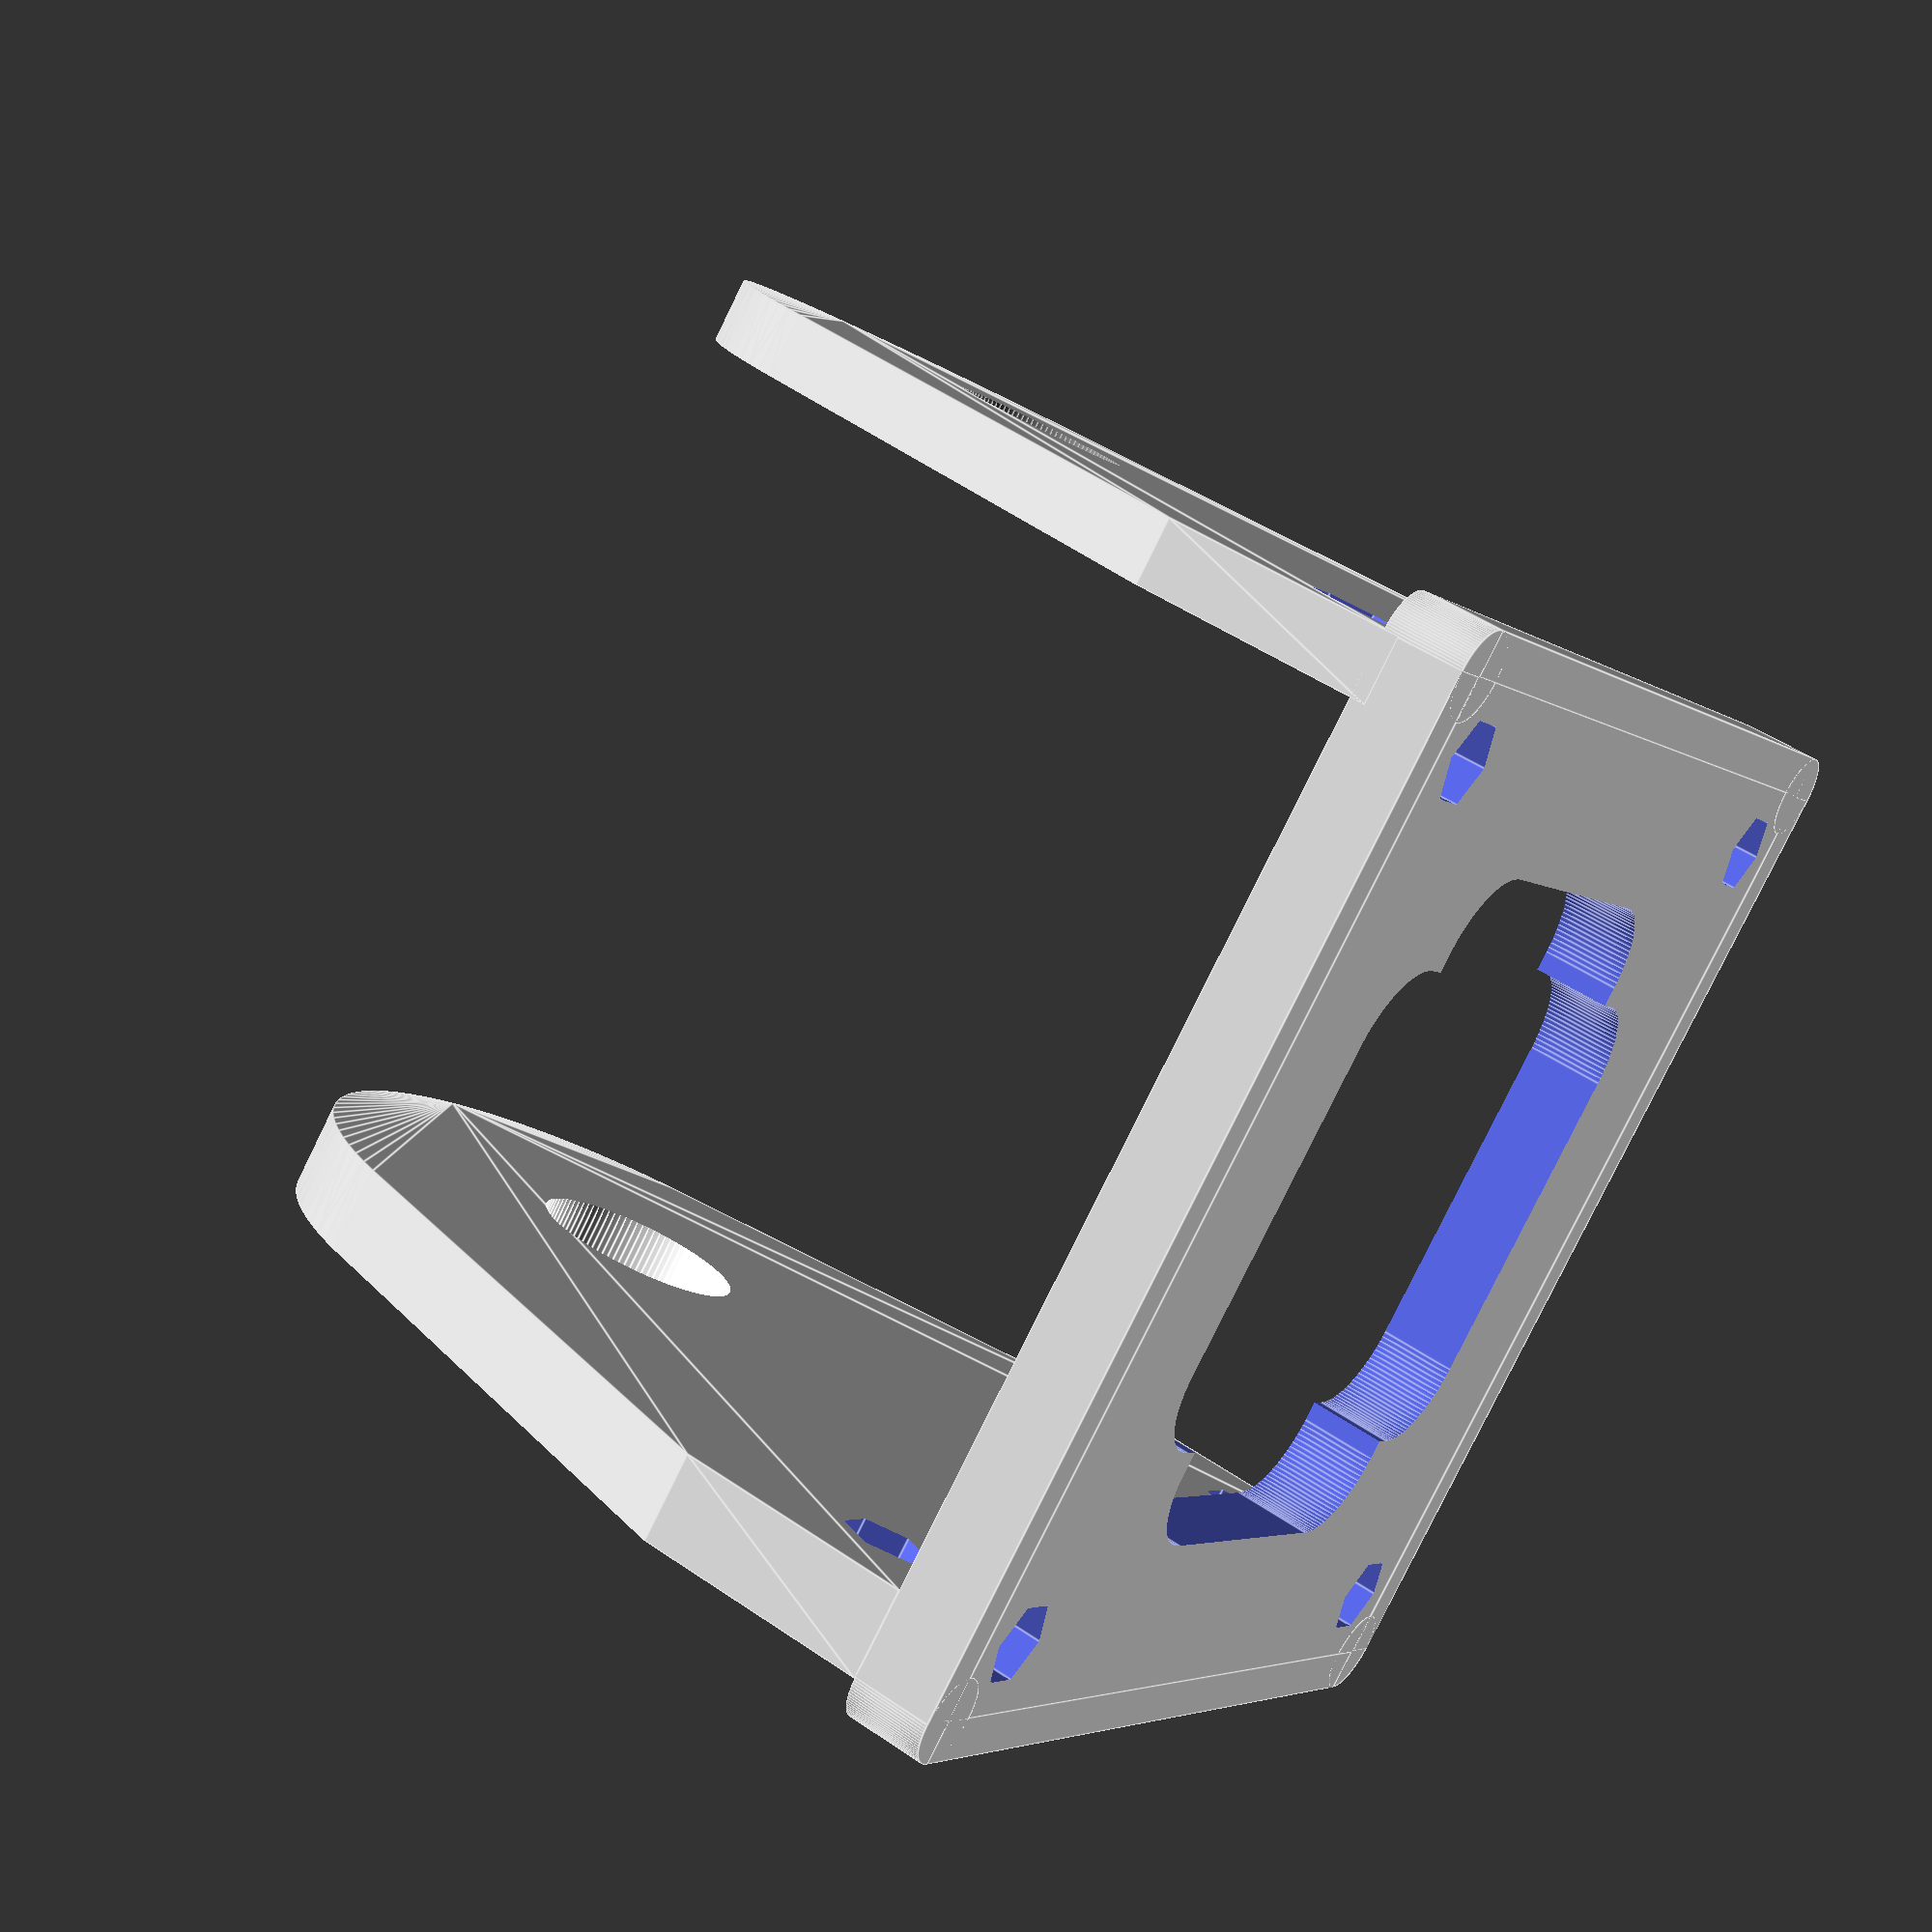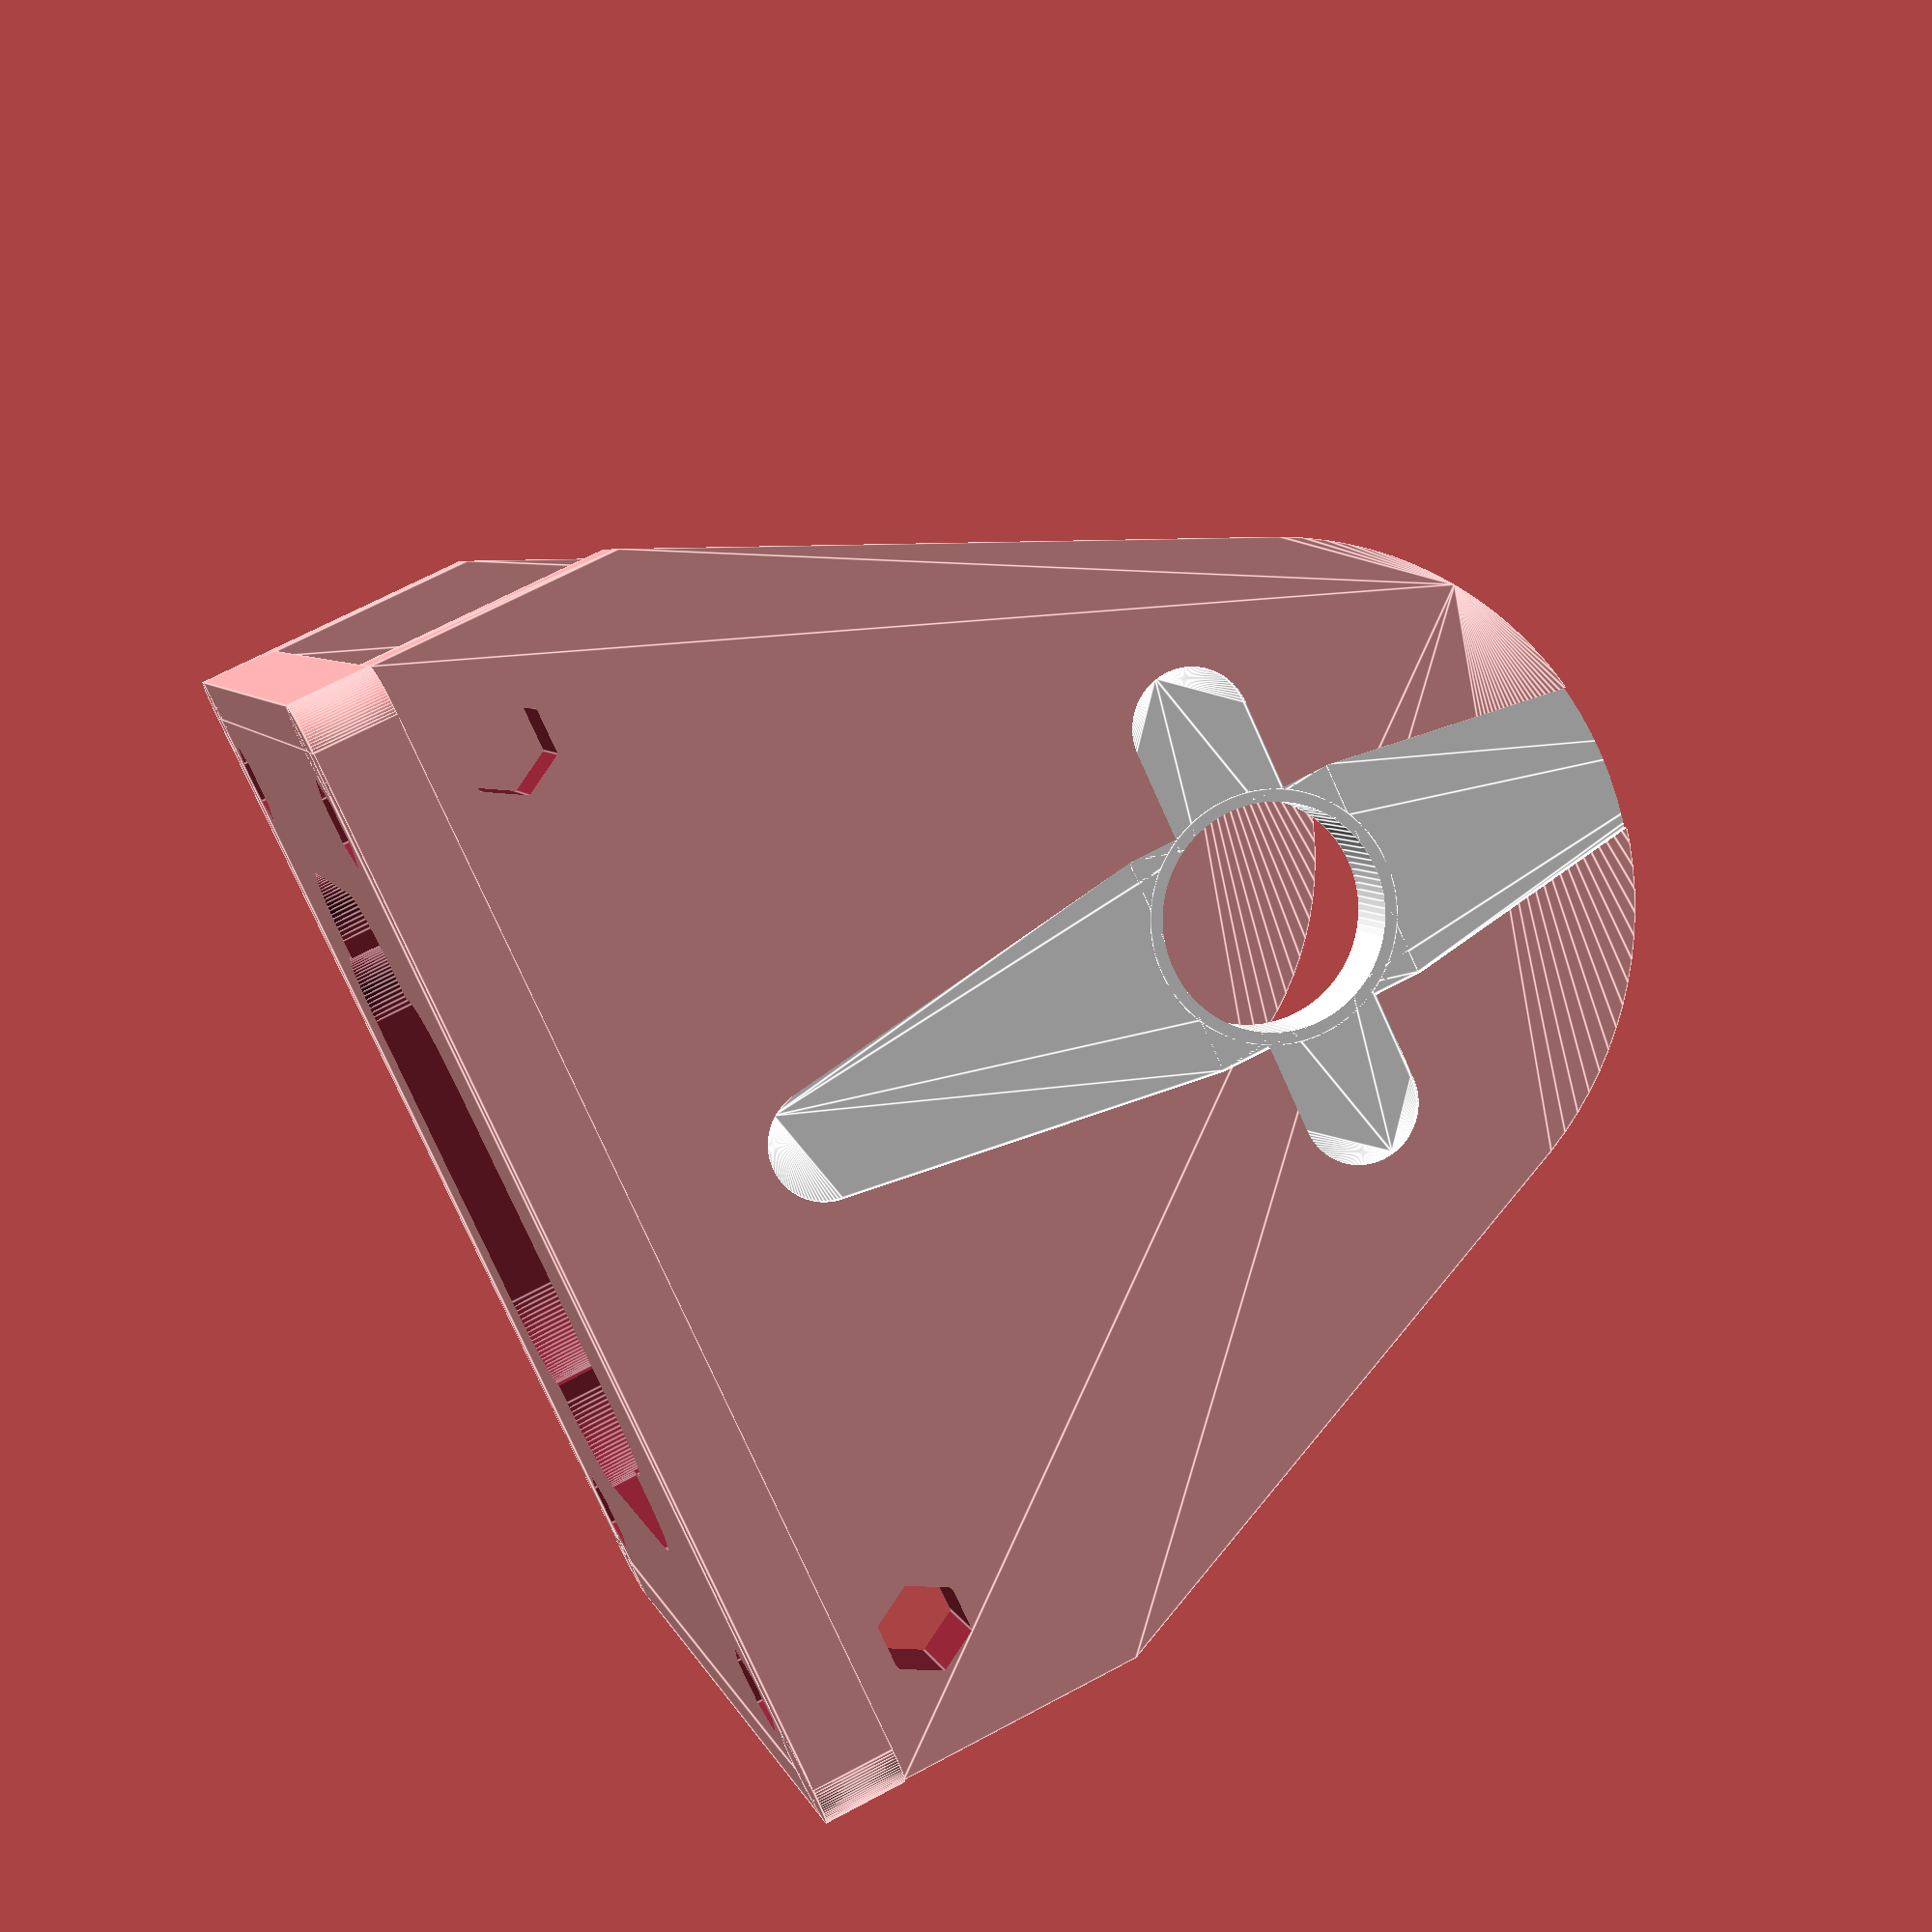
<openscad>
//-------------------------------------------------------------------------
//-- REPY_Tower_Pro_SG90_upper_4_arms.scad
//-------------------------------------------------------------------------
//--This file has been generated automatically according to your data.
//--For more info, visit: http://iearobotics.com/oomlwiki/
//-------------------------------------------------------------------------
//--This file belongs to the REPY-2.0 project, for more info, visit:
//-- http://www.dsquaredrobotics.com/wiki/index.php?title=REPY-2.0
//-------------------------------------------------------------------------

difference() {
  difference() {
    difference() {
      difference() {
        difference() {
          difference() {
            difference() {
              difference() {
                union() {
                  translate(v=[0.000, 0.000, 1.367]) {
                  rotate([-180.000,-180.000,-180.000]){
                    difference() {
                      difference() {
                        difference() {
                          difference() {
                            difference() {
                              union() {
                                cube(size=[35.050, 35.050, 2.734], center=true);
                                translate(v=[17.500, 17.500, 0.000]) {
                                rotate([-180.000,-180.000,-180.000]){
                                  cylinder(h=2.734, r1=1.500, r2=1.500, $fn=100, center=true);
                                } // End rotate
                                } // End translate
                                translate(v=[-17.500, 17.500, 0.000]) {
                                rotate([-180.000,-180.000,-180.000]){
                                  cylinder(h=2.734, r1=1.500, r2=1.500, $fn=100, center=true);
                                } // End rotate
                                } // End translate
                                translate(v=[-17.500, -17.500, 0.000]) {
                                rotate([-180.000,-180.000,-180.000]){
                                  cylinder(h=2.734, r1=1.500, r2=1.500, $fn=100, center=true);
                                } // End rotate
                                } // End translate
                                translate(v=[17.500, -17.500, 0.000]) {
                                rotate([-180.000,-180.000,-180.000]){
                                  cylinder(h=2.734, r1=1.500, r2=1.500, $fn=100, center=true);
                                } // End rotate
                                } // End translate
                                translate(v=[0.000, 18.250, 0.000]) {
                                rotate([-180.000,-180.000,-180.000]){
                                  cube(size=[35.000, 1.500, 2.734], center=true);
                                } // End rotate
                                } // End translate
                                translate(v=[0.000, -18.250, 0.000]) {
                                rotate([-180.000,-180.000,-180.000]){
                                  cube(size=[35.000, 1.500, 2.734], center=true);
                                } // End rotate
                                } // End translate
                                translate(v=[18.250, 0.000, 0.000]) {
                                rotate([-180.000,-180.000,-180.000]){
                                  cube(size=[1.500, 35.000, 2.734], center=true);
                                } // End rotate
                                } // End translate
                                translate(v=[-18.250, 0.000, 0.000]) {
                                rotate([-180.000,-180.000,-180.000]){
                                  cube(size=[1.500, 35.000, 2.734], center=true);
                                } // End rotate
                                } // End translate
                              } // End union
                              translate(v=[15.000, 15.000, 0.000]) {
                              rotate([-180.000,-180.000,-180.000]){
                                cylinder(h=2.934, r1=1.500, r2=1.500, $fn=6, center=true);
                              } // End rotate
                              } // End translate
                            } // End difference
                            translate(v=[-15.000, 15.000, 0.000]) {
                            rotate([-180.000,-180.000,-180.000]){
                              cylinder(h=2.934, r1=1.500, r2=1.500, $fn=6, center=true);
                            } // End rotate
                            } // End translate
                          } // End difference
                          translate(v=[15.000, -15.000, 0.000]) {
                          rotate([-180.000,-180.000,-180.000]){
                            cylinder(h=2.934, r1=1.500, r2=1.500, $fn=6, center=true);
                          } // End rotate
                          } // End translate
                        } // End difference
                        translate(v=[-15.000, -15.000, 0.000]) {
                        rotate([-180.000,-180.000,-180.000]){
                          cylinder(h=2.934, r1=1.500, r2=1.500, $fn=6, center=true);
                        } // End rotate
                        } // End translate
                      } // End difference
                      cube(size=[11.450, 18.450, 2.934], center=true);
                      translate(v=[5.700, 9.200, 0.000]) {
                      rotate([-180.000,-180.000,-180.000]){
                        cylinder(h=2.934, r1=2.800, r2=2.800, $fn=100, center=true);
                      } // End rotate
                      } // End translate
                      translate(v=[-5.700, 9.200, 0.000]) {
                      rotate([-180.000,-180.000,-180.000]){
                        cylinder(h=2.934, r1=2.800, r2=2.800, $fn=100, center=true);
                      } // End rotate
                      } // End translate
                      translate(v=[-5.700, -9.200, 0.000]) {
                      rotate([-180.000,-180.000,-180.000]){
                        cylinder(h=2.934, r1=2.800, r2=2.800, $fn=100, center=true);
                      } // End rotate
                      } // End translate
                      translate(v=[5.700, -9.200, 0.000]) {
                      rotate([-180.000,-180.000,-180.000]){
                        cylinder(h=2.934, r1=2.800, r2=2.800, $fn=100, center=true);
                      } // End rotate
                      } // End translate
                      translate(v=[0.000, 10.600, 0.000]) {
                      rotate([-180.000,-180.000,-180.000]){
                        cube(size=[11.400, 2.800, 2.934], center=true);
                      } // End rotate
                      } // End translate
                      translate(v=[0.000, -10.600, 0.000]) {
                      rotate([-180.000,-180.000,-180.000]){
                        cube(size=[11.400, 2.800, 2.934], center=true);
                      } // End rotate
                      } // End translate
                      translate(v=[7.100, 0.000, 0.000]) {
                      rotate([-180.000,-180.000,-180.000]){
                        cube(size=[2.800, 18.400, 2.934], center=true);
                      } // End rotate
                      } // End translate
                      translate(v=[-7.100, 0.000, 0.000]) {
                      rotate([-180.000,-180.000,-180.000]){
                        cube(size=[2.800, 18.400, 2.934], center=true);
                      } // End rotate
                      } // End translate
                      cube(size=[18.450, 11.450, 2.934], center=true);
                      translate(v=[9.200, 5.700, 0.000]) {
                      rotate([-180.000,-180.000,-180.000]){
                        cylinder(h=2.934, r1=2.800, r2=2.800, $fn=100, center=true);
                      } // End rotate
                      } // End translate
                      translate(v=[-9.200, 5.700, 0.000]) {
                      rotate([-180.000,-180.000,-180.000]){
                        cylinder(h=2.934, r1=2.800, r2=2.800, $fn=100, center=true);
                      } // End rotate
                      } // End translate
                      translate(v=[-9.200, -5.700, 0.000]) {
                      rotate([-180.000,-180.000,-180.000]){
                        cylinder(h=2.934, r1=2.800, r2=2.800, $fn=100, center=true);
                      } // End rotate
                      } // End translate
                      translate(v=[9.200, -5.700, 0.000]) {
                      rotate([-180.000,-180.000,-180.000]){
                        cylinder(h=2.934, r1=2.800, r2=2.800, $fn=100, center=true);
                      } // End rotate
                      } // End translate
                      translate(v=[0.000, 7.100, 0.000]) {
                      rotate([-180.000,-180.000,-180.000]){
                        cube(size=[18.400, 2.800, 2.934], center=true);
                      } // End rotate
                      } // End translate
                      translate(v=[0.000, -7.100, 0.000]) {
                      rotate([-180.000,-180.000,-180.000]){
                        cube(size=[18.400, 2.800, 2.934], center=true);
                      } // End rotate
                      } // End translate
                      translate(v=[10.600, 0.000, 0.000]) {
                      rotate([-180.000,-180.000,-180.000]){
                        cube(size=[2.800, 11.400, 2.934], center=true);
                      } // End rotate
                      } // End translate
                      translate(v=[-10.600, 0.000, 0.000]) {
                      rotate([-180.000,-180.000,-180.000]){
                        cube(size=[2.800, 11.400, 2.934], center=true);
                      } // End rotate
                      } // End translate
                    } // End difference
                  } // End rotate
                  } // End translate
                  translate(v=[0.000, 16.015, 2.734]) {
                  rotate([-90.000,-180.000,-180.000]){
                    hull() {
                      translate(v=[0.000, 4.101, 0.000]) {
                      rotate([-180.000,-180.000,-180.000]){
                        cube(size=[38.000, 8.203, 3.045], center=true);
                      } // End rotate
                      } // End translate
                      translate(v=[0.000, 22.000, 0.000]) {
                      rotate([-180.000,-180.000,-180.000]){
                        cylinder(h=3.045, r1=11.771, r2=11.771, $fn=100, center=true);
                      } // End rotate
                      } // End translate
                    } // End hull
                  } // End rotate
                  } // End translate
                  translate(v=[0.000, -16.430, 2.215]) {
                  rotate([-90.000,-180.000,-180.000]){
                    hull() {
                      translate(v=[0.000, 4.101, 0.000]) {
                      rotate([-180.000,-180.000,-180.000]){
                        cube(size=[38.000, 8.203, 2.215], center=true);
                      } // End rotate
                      } // End translate
                      translate(v=[0.000, 22.000, 0.000]) {
                      rotate([-180.000,-180.000,-180.000]){
                        cylinder(h=2.215, r1=11.771, r2=11.771, $fn=100, center=true);
                      } // End rotate
                      } // End translate
                    } // End hull
                  } // End rotate
                  } // End translate
                } // End union
                translate(v=[0.000, -12.608, 7.734]) {
                rotate([-90.000,-180.000,-0.000]){
                  union() {
                    color([0.000, 0.000, 1.000, 1.000]) {
                      difference() {
                        union() {
                          translate(v=[-6.350, 0.000, 0.000]) {
                          rotate([-180.000,-180.000,-180.000]){
                            cube(size=[13.200, 23.700, 22.500], center=false);
                          } // End rotate
                          } // End translate
                          translate(v=[0.000, 17.000, 22.500]) {
                          rotate([-180.000,-180.000,-180.000]){
                            cylinder(h=4.500, r1=6.150, r2=6.150, $fn=100, center=false);
                          } // End rotate
                          } // End translate
                          translate(v=[0.000, 10.900, 22.500]) {
                          rotate([-180.000,-180.000,-180.000]){
                            cylinder(h=4.500, r1=2.500, r2=2.500, $fn=100, center=false);
                          } // End rotate
                          } // End translate
                          translate(v=[0.000, 17.000, 28.250]) {
                          rotate([-180.000,-180.000,-180.000]){
                            cylinder(h=2.500, r1=2.350, r2=2.350, $fn=20, center=true);
                          } // End rotate
                          } // End translate
                          translate(v=[-6.000, 22.700, 15.700]) {
                          rotate([-180.000,-180.000,-180.000]){
                            cube(size=[12.000, 5.000, 2.500], center=false);
                          } // End rotate
                          } // End translate
                          translate(v=[-6.000, -5.000, 15.700]) {
                          rotate([-180.000,-180.000,-180.000]){
                            cube(size=[12.000, 5.000, 2.500], center=false);
                          } // End rotate
                          } // End translate
                        } // End union
                        translate(v=[0.000, 25.200, 16.950]) {
                        rotate([-180.000,-180.000,-180.000]){
                          cylinder(h=2.700, r1=1.100, r2=1.100, $fn=20, center=true);
                        } // End rotate
                        } // End translate
                        translate(v=[0.000, -2.500, 16.950]) {
                        rotate([-180.000,-180.000,-180.000]){
                          cylinder(h=2.700, r1=1.100, r2=1.100, $fn=20, center=true);
                        } // End rotate
                        } // End translate
                      } // End difference
                    } // End color
                    translate(v=[0.000, 17.000, 29.900]) {
                    rotate([-180.000,-180.000,-180.000]){
                      color([1.000, 1.000, 1.000, 1.000]) {
                        translate(v=[0.000, 0.000, -2.800]) {
                        rotate([-180.000,-180.000,-180.000]){
                          union() {
                            translate(v=[0.000, 0.000, -0.100]) {
                            rotate([-180.000,-180.000,-180.000]){
                              cylinder(h=3.000, r1=3.600, r2=3.600, $fn=100, center=false);
                            } // End rotate
                            } // End translate
                            translate(v=[0.000, 0.000, 2.800]) {
                            rotate([-180.000,-180.000,-180.000]){
                              union() {
                                translate(v=[0.000, 0.000, 0.900]) {
                                rotate([-180.000,-180.000,-180.000]){
                                  hull() {
                                    cube(size=[7.200, 7.001, 1.800], center=true);
                                    translate(v=[0.000, 15.750, 0.000]) {
                                    rotate([-180.000,-180.000,-180.000]){
                                      cylinder(h=1.800, r1=1.800, r2=1.800, $fn=100, center=true);
                                    } // End rotate
                                    } // End translate
                                  } // End hull
                                } // End rotate
                                } // End translate
                                translate(v=[0.000, 0.000, 0.900]) {
                                rotate([-180.000,-180.000,-0.000]){
                                  hull() {
                                    cube(size=[7.200, 7.001, 1.800], center=true);
                                    translate(v=[0.000, 15.750, 0.000]) {
                                    rotate([-180.000,-180.000,-180.000]){
                                      cylinder(h=1.800, r1=1.800, r2=1.800, $fn=100, center=true);
                                    } // End rotate
                                    } // End translate
                                  } // End hull
                                } // End rotate
                                } // End translate
                                translate(v=[0.000, 0.000, 0.900]) {
                                rotate([-180.000,-180.000,-90.000]){
                                  hull() {
                                    cube(size=[3.800, 0.001, 1.800], center=true);
                                    translate(v=[0.000, 6.500, 0.000]) {
                                    rotate([-180.000,-180.000,-180.000]){
                                      cylinder(h=1.800, r1=1.900, r2=1.900, $fn=100, center=true);
                                    } // End rotate
                                    } // End translate
                                  } // End hull
                                } // End rotate
                                } // End translate
                                translate(v=[0.000, 0.000, 0.900]) {
                                rotate([-180.000,-180.000,90.000]){
                                  hull() {
                                    cube(size=[3.800, 0.001, 1.800], center=true);
                                    translate(v=[0.000, 6.500, 0.000]) {
                                    rotate([-180.000,-180.000,-180.000]){
                                      cylinder(h=1.800, r1=1.900, r2=1.900, $fn=100, center=true);
                                    } // End rotate
                                    } // End translate
                                  } // End hull
                                } // End rotate
                                } // End translate
                              } // End union
                            } // End rotate
                            } // End translate
                            translate(v=[0.000, 0.000, 2.800]) {
                            rotate([-180.000,-180.000,-180.000]){
                              cylinder(h=1.800, r1=4.000, r2=4.000, $fn=100, center=false);
                            } // End rotate
                            } // End translate
                          } // End union
                        } // End rotate
                        } // End translate
                      } // End color
                    } // End rotate
                    } // End translate
                  } // End union
                } // End rotate
                } // End translate
              } // End difference
              translate(v=[0.000, -17.637, 24.734]) {
              rotate([-90.000,-180.000,-0.000]){
                color([0.500, 0.500, 0.500, 1.000]) {
                  union() {
                    cylinder(h=2.200, r1=3.000, r2=3.000, $fn=100, center=false);
                    translate(v=[0.000, 0.000, 2.100]) {
                    rotate([-180.000,-180.000,-180.000]){
                      cylinder(h=3.029, r1=1.450, r2=1.450, $fn=6, center=false);
                    } // End rotate
                    } // End translate
                  } // End union
                } // End color
              } // End rotate
              } // End translate
            } // End difference
            translate(v=[15.000, 15.000, 0.000]) {
            rotate([-180.000,-180.000,-180.000]){
              cylinder(h=2.934, r1=1.500, r2=1.500, $fn=6, center=true);
            } // End rotate
            } // End translate
          } // End difference
          translate(v=[-15.000, 15.000, 0.000]) {
          rotate([-180.000,-180.000,-180.000]){
            cylinder(h=2.934, r1=1.500, r2=1.500, $fn=6, center=true);
          } // End rotate
          } // End translate
        } // End difference
        translate(v=[15.000, -15.000, 0.000]) {
        rotate([-180.000,-180.000,-180.000]){
          cylinder(h=2.934, r1=1.500, r2=1.500, $fn=6, center=true);
        } // End rotate
        } // End translate
      } // End difference
      translate(v=[-15.000, -15.000, 0.000]) {
      rotate([-180.000,-180.000,-180.000]){
        cylinder(h=2.934, r1=1.500, r2=1.500, $fn=6, center=true);
      } // End rotate
      } // End translate
    } // End difference
    translate(v=[0.000, 15.915, 20.367]) {
    rotate([90.000,-180.000,-180.000]){
      union() {
        translate(v=[15.000, 15.000, 0.000]) {
        rotate([-180.000,-180.000,-180.000]){
          cylinder(h=6.290, r1=1.500, r2=1.500, $fn=6, center=true);
        } // End rotate
        } // End translate
        translate(v=[-15.000, 15.000, 0.000]) {
        rotate([-180.000,-180.000,-180.000]){
          cylinder(h=6.290, r1=1.500, r2=1.500, $fn=6, center=true);
        } // End rotate
        } // End translate
        translate(v=[15.000, -15.000, 0.000]) {
        rotate([-180.000,-180.000,-180.000]){
          cylinder(h=6.290, r1=1.500, r2=1.500, $fn=6, center=true);
        } // End rotate
        } // End translate
        translate(v=[-15.000, -15.000, 0.000]) {
        rotate([-180.000,-180.000,-180.000]){
          cylinder(h=6.290, r1=1.500, r2=1.500, $fn=6, center=true);
        } // End rotate
        } // End translate
      } // End union
    } // End rotate
    } // End translate
  } // End difference
  translate(v=[0.000, -16.330, 20.367]) {
  rotate([-90.000,-180.000,-180.000]){
    union() {
      translate(v=[15.000, 15.000, 0.000]) {
      rotate([-180.000,-180.000,-180.000]){
        cylinder(h=4.629, r1=1.500, r2=1.500, $fn=6, center=true);
      } // End rotate
      } // End translate
      translate(v=[-15.000, 15.000, 0.000]) {
      rotate([-180.000,-180.000,-180.000]){
        cylinder(h=4.629, r1=1.500, r2=1.500, $fn=6, center=true);
      } // End rotate
      } // End translate
      translate(v=[15.000, -15.000, 0.000]) {
      rotate([-180.000,-180.000,-180.000]){
        cylinder(h=4.629, r1=1.500, r2=1.500, $fn=6, center=true);
      } // End rotate
      } // End translate
      translate(v=[-15.000, -15.000, 0.000]) {
      rotate([-180.000,-180.000,-180.000]){
        cylinder(h=4.629, r1=1.500, r2=1.500, $fn=6, center=true);
      } // End rotate
      } // End translate
    } // End union
  } // End rotate
  } // End translate
} // End difference

</openscad>
<views>
elev=311.3 azim=133.5 roll=127.4 proj=p view=edges
elev=291.0 azim=331.6 roll=242.0 proj=p view=edges
</views>
